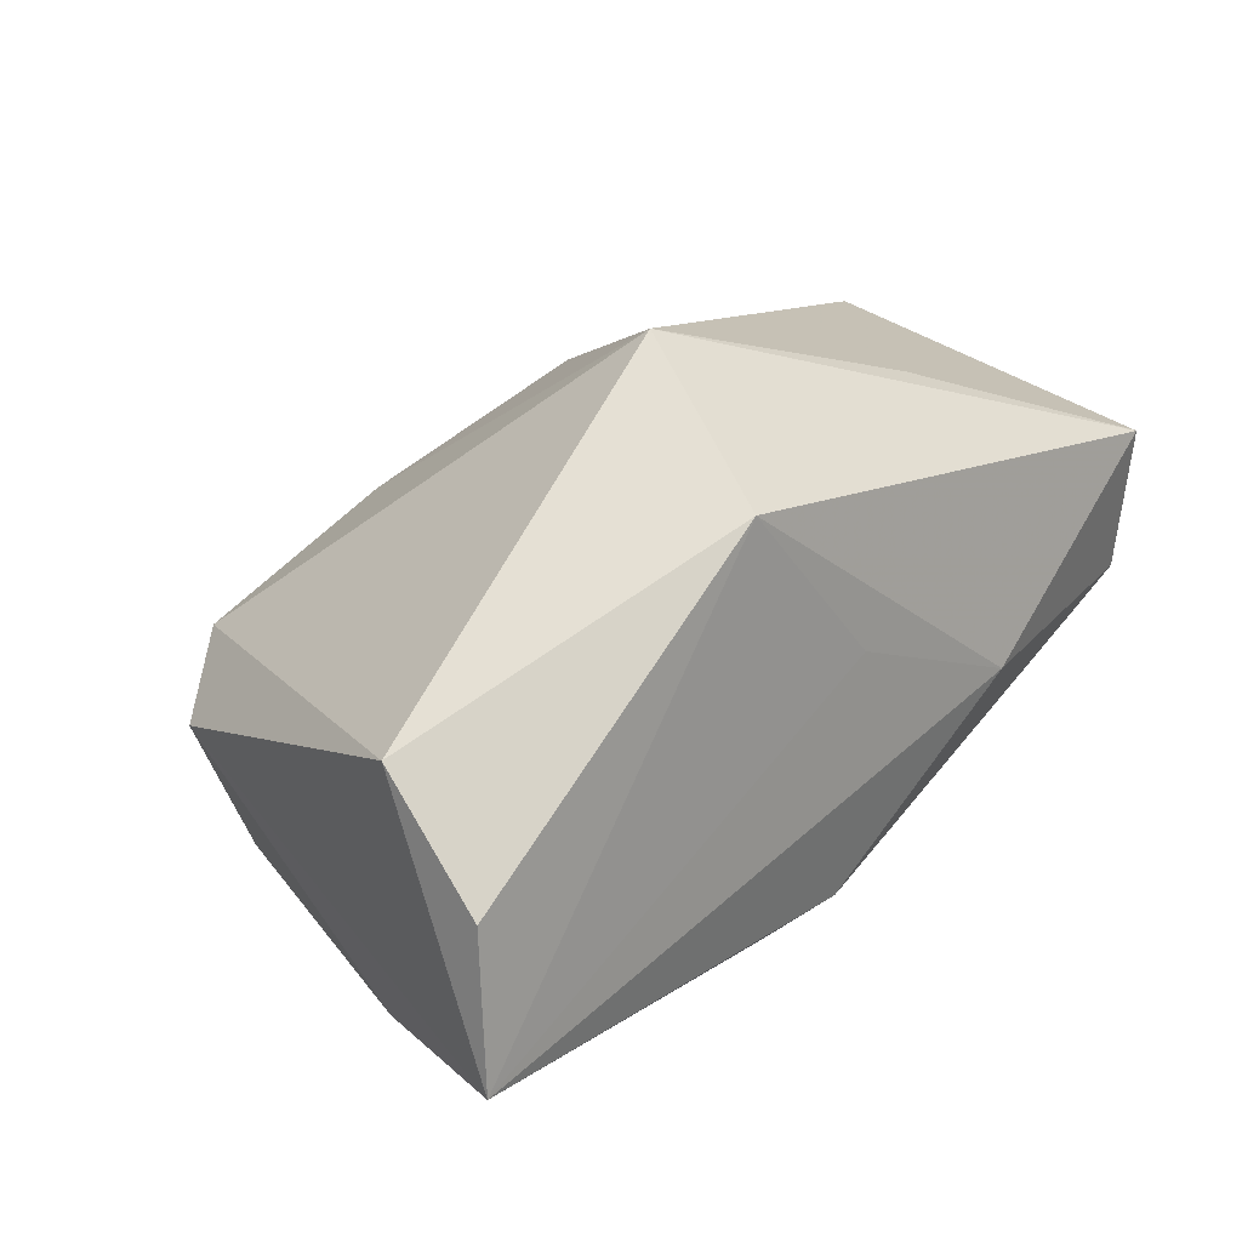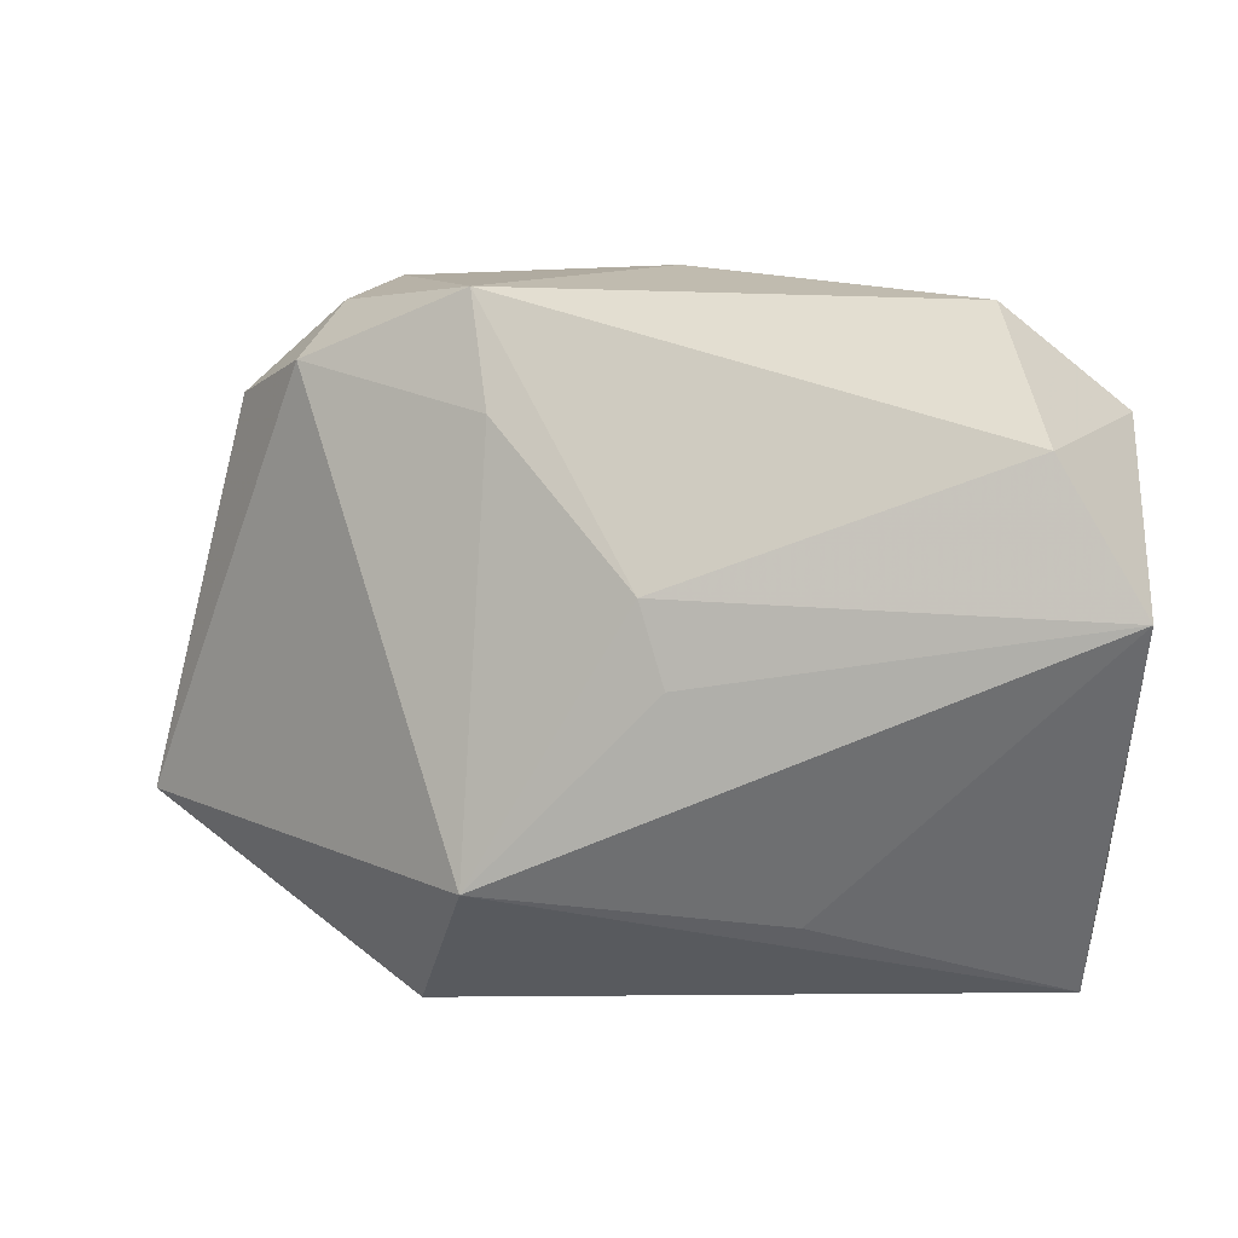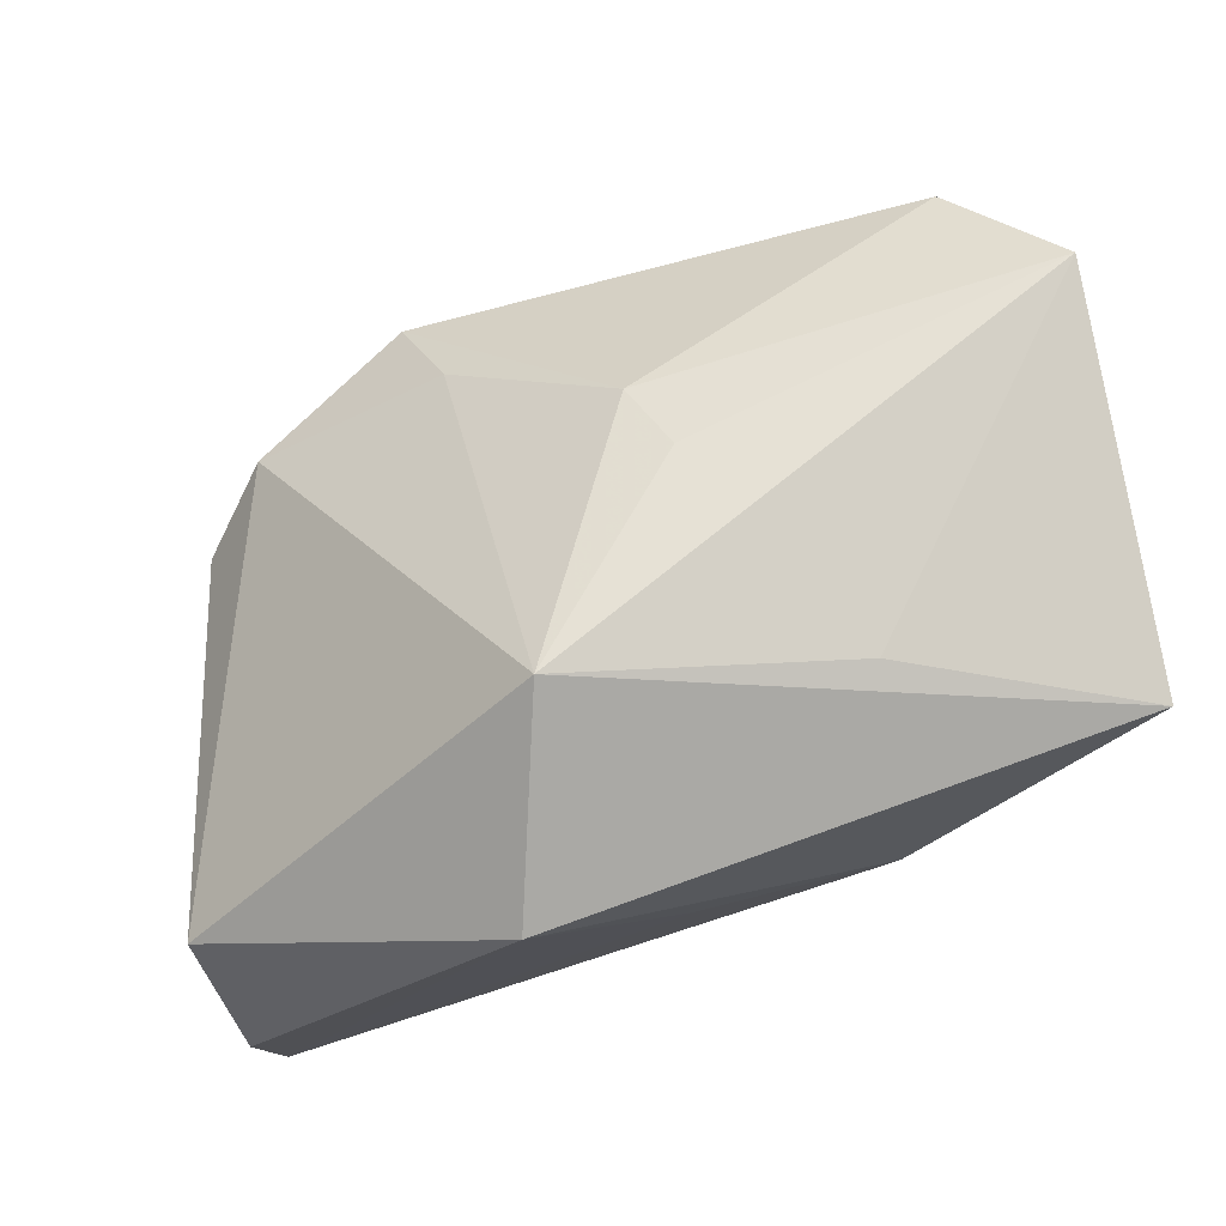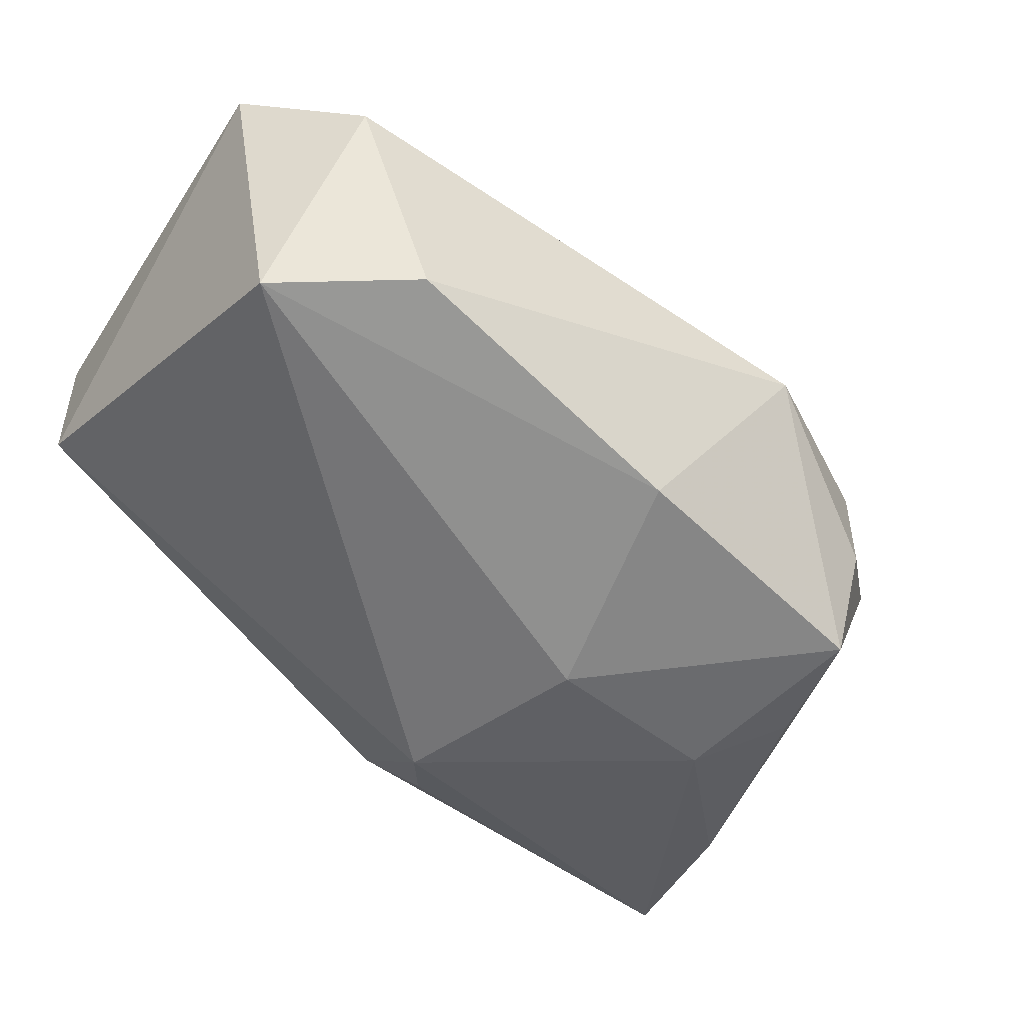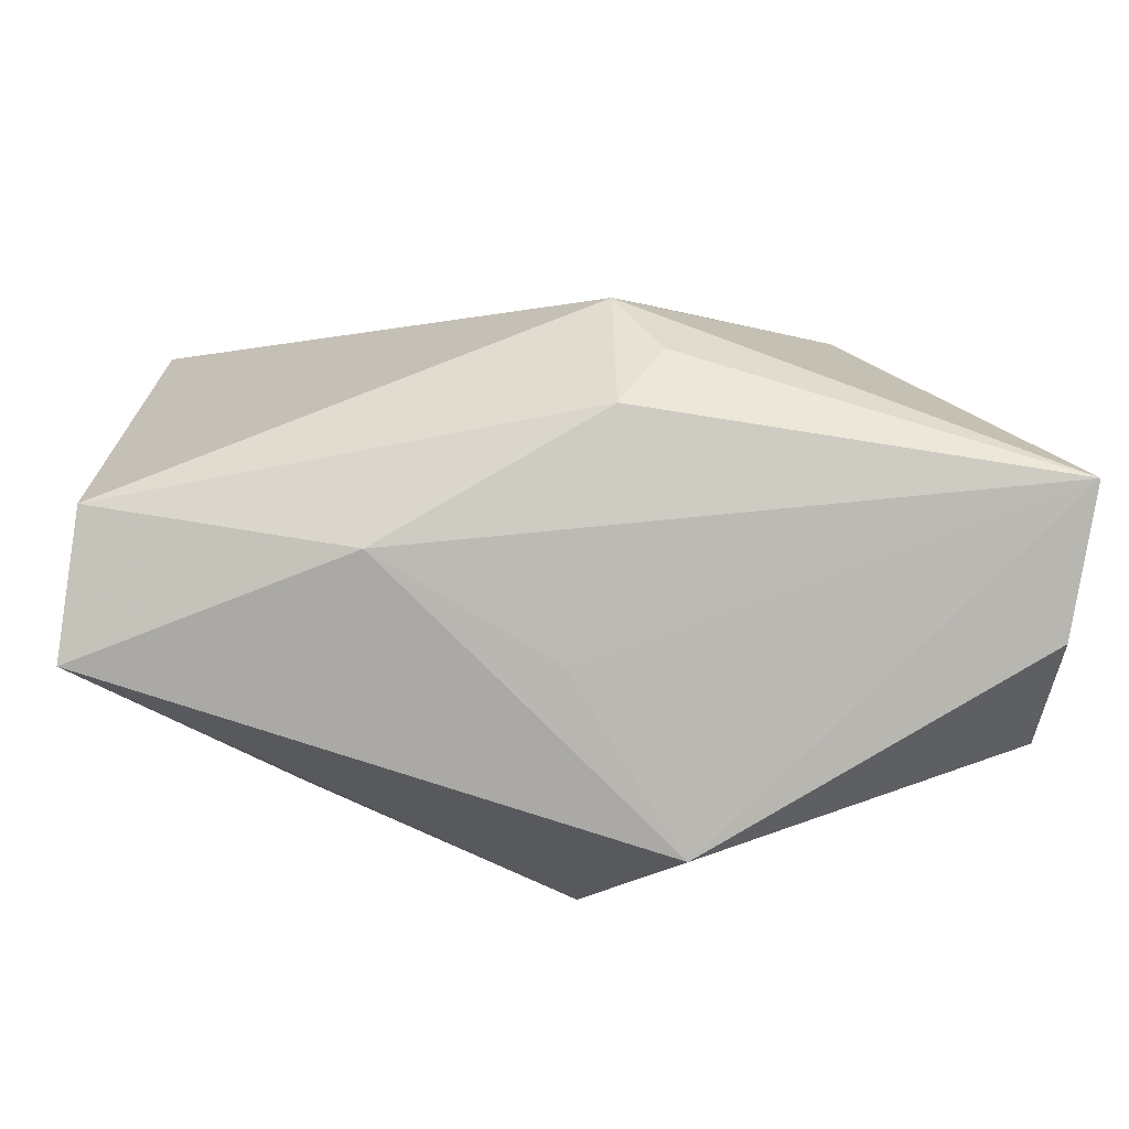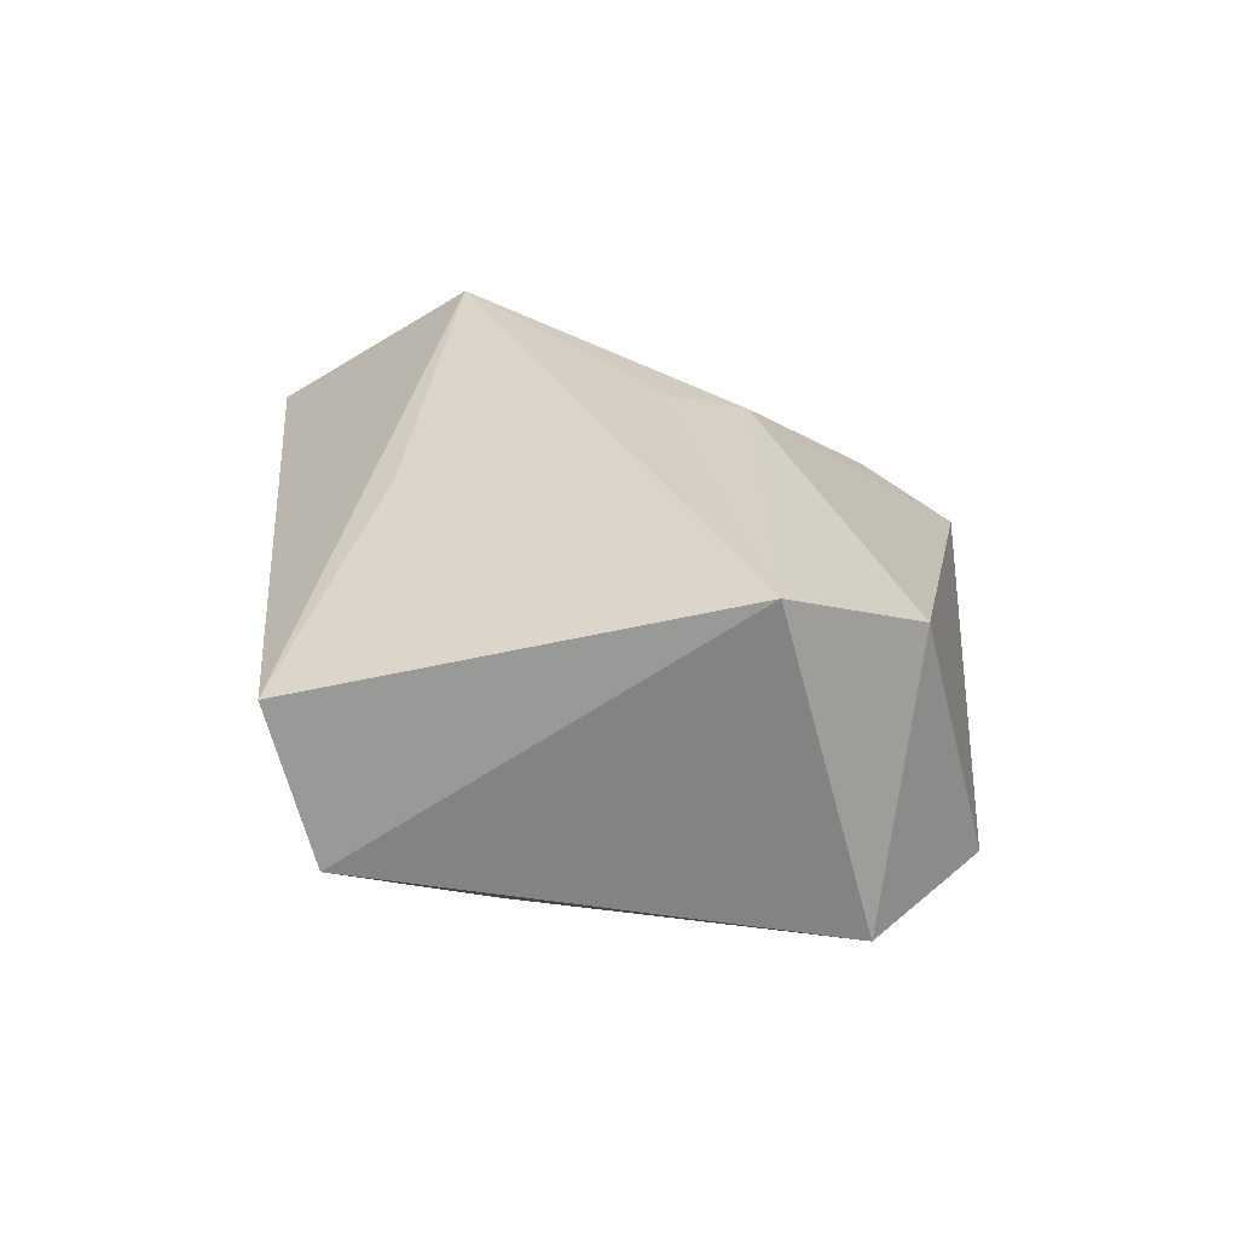
<metadata>
{"format":"obj","ext":"obj","renderer":"f3d","projection":"perspective","resolution":1024,"background":"white","views":[{"elev":10.9,"azim":-44.5,"up":"+Z"},{"elev":21.9,"azim":6.1,"up":"+Y"},{"elev":68.8,"azim":-15.1,"up":"+Z"},{"elev":-34.9,"azim":142.9,"up":"+Z"},{"elev":-75.8,"azim":162.1,"up":"+Y"},{"elev":29.0,"azim":90.4,"up":"+Z"}]}
</metadata>
<code>
v -1.023e-05 -0.02154 -0.01957
v -0.002529 -0.02648 0.002007
v -0.03576 -0.007378 -0.0246
v -0.02652 0.02665 -0.008732
v -0.04416 -0.01724 -0.00125
v 0.00423 0.00549 0.02446
v -0.01352 0.03156 0.004154
v -0.04181 -0.02458 -0.01224
v 0.02879 0.02974 -0.002883
v 0.0327 0.02424 0.01944
v -0.01728 -0.02816 0.01456
v 0.01513 -0.01552 0.02216
v -0.0113 0.02299 0.01101
v -0.03527 0.01881 -0.0062
v -0.03976 -0.02316 -0.02607
v -0.02659 0.01479 -0.02278
v -0.01165 -0.01149 0.02704
v -0.01973 0.008381 -0.02607
v 0.001855 0.01226 0.02221
v -0.001872 0.01044 -0.02401
v 0.002403 -0.008934 -0.02607
v 0.01634 -0.02563 -0.002296
v 0.0379 -0.02355 0.0159
v -0.002763 -0.0157 -0.02423
v 0.001925 0.02916 -0.01402
v 0.04037 0.01302 0.02554
v 0.04039 0.02056 -0.003034
v 0.04039 -0.0196 0.002928
v -0.02362 0.02596 -0.02019
v -0.02888 0.02397 0.0007696
f 12 26 17
f 17 23 12
f 12 23 26
f 20 27 21
f 25 27 20
f 11 23 17
f 26 27 10
f 26 23 28
f 28 27 26
f 21 27 28
f 28 1 21
f 26 10 19
f 24 15 21
f 21 1 24
f 24 1 15
f 23 11 22
f 22 28 23
f 1 28 22
f 15 1 22
f 9 27 25
f 9 10 27
f 17 26 6
f 6 19 17
f 26 19 6
f 25 20 29
f 5 14 15
f 5 11 17
f 2 11 15
f 15 22 2
f 2 22 11
f 18 29 20
f 21 15 18
f 18 20 21
f 25 29 7
f 7 9 25
f 7 19 10
f 10 9 7
f 15 11 8
f 8 5 15
f 11 5 8
f 29 18 16
f 4 29 14
f 4 7 29
f 17 19 13
f 19 7 13
f 14 29 3
f 29 16 3
f 15 14 3
f 3 18 15
f 3 16 18
f 30 4 14
f 7 4 30
f 30 13 7
f 17 13 30
f 30 5 17
f 14 5 30

</code>
